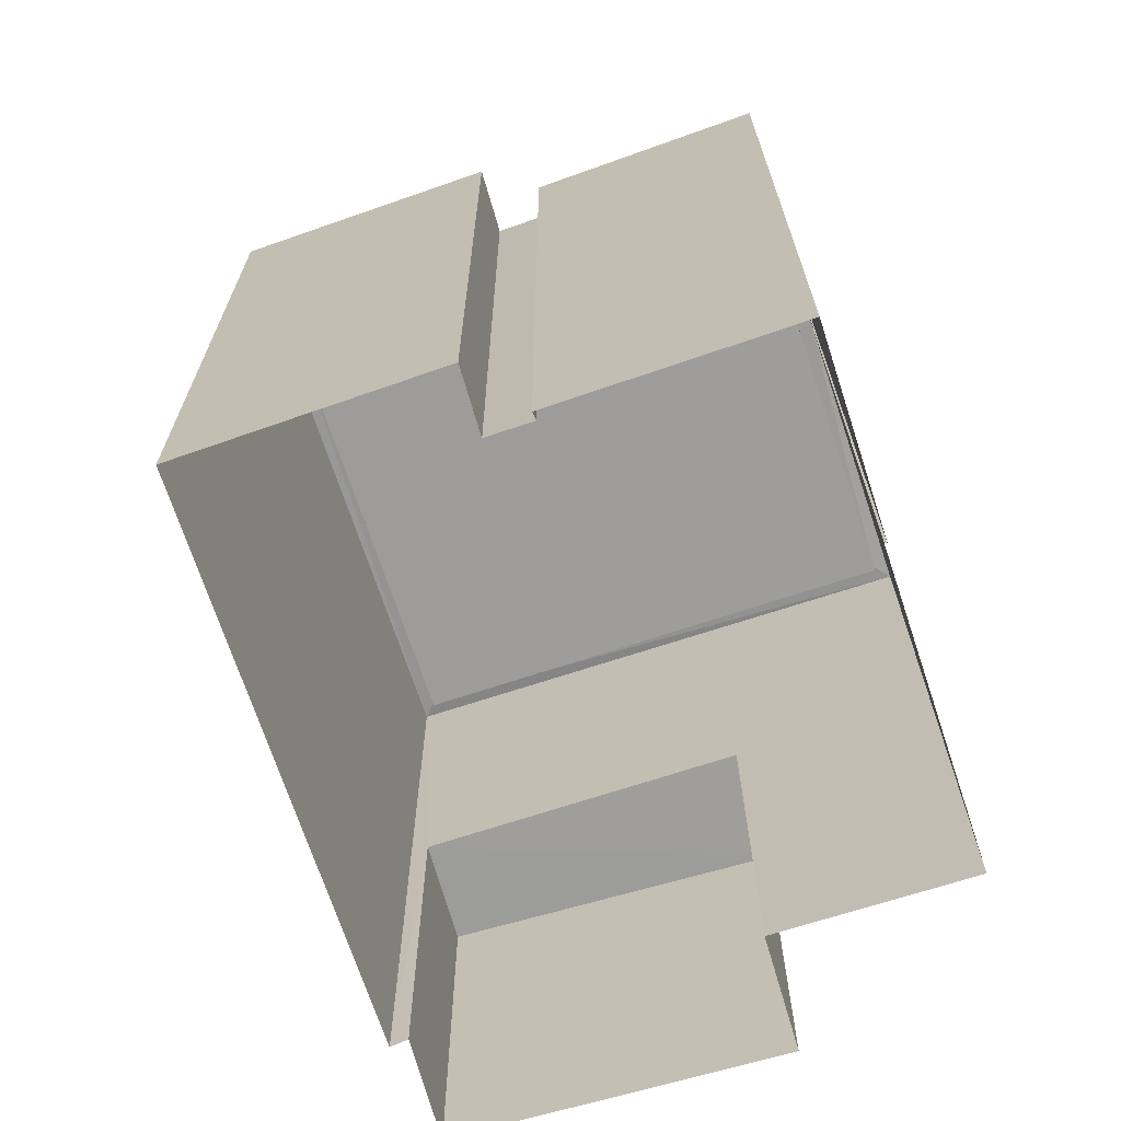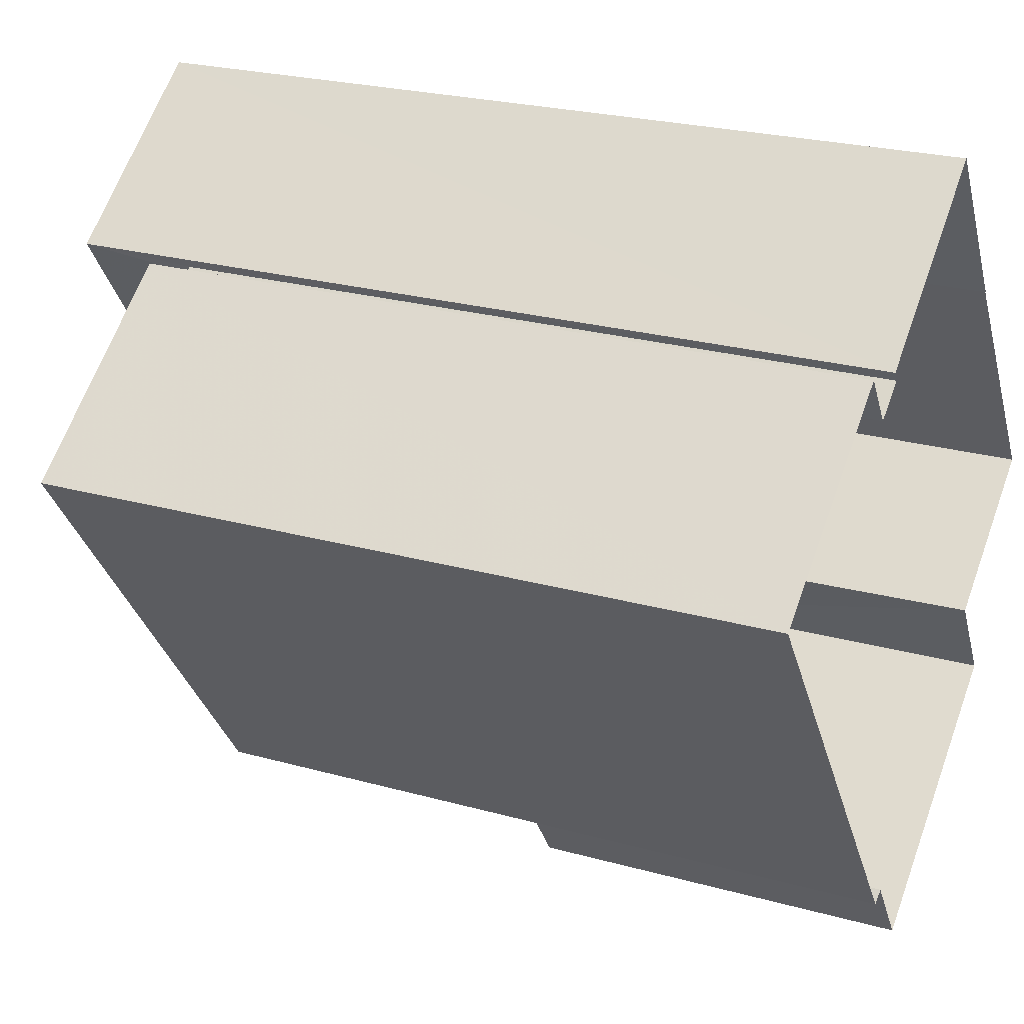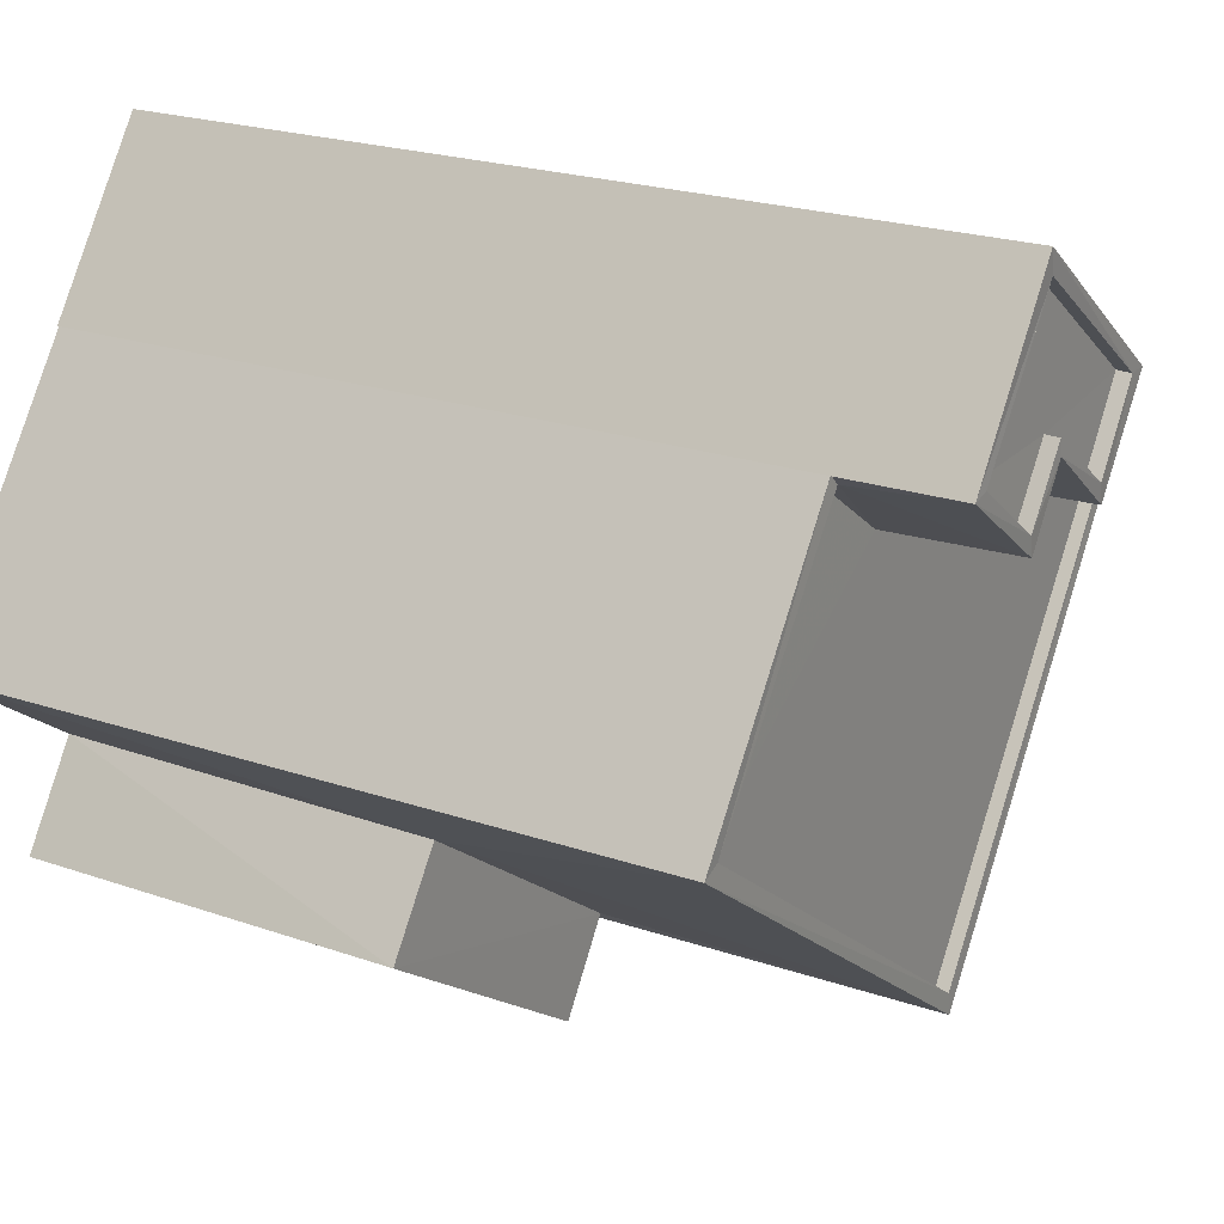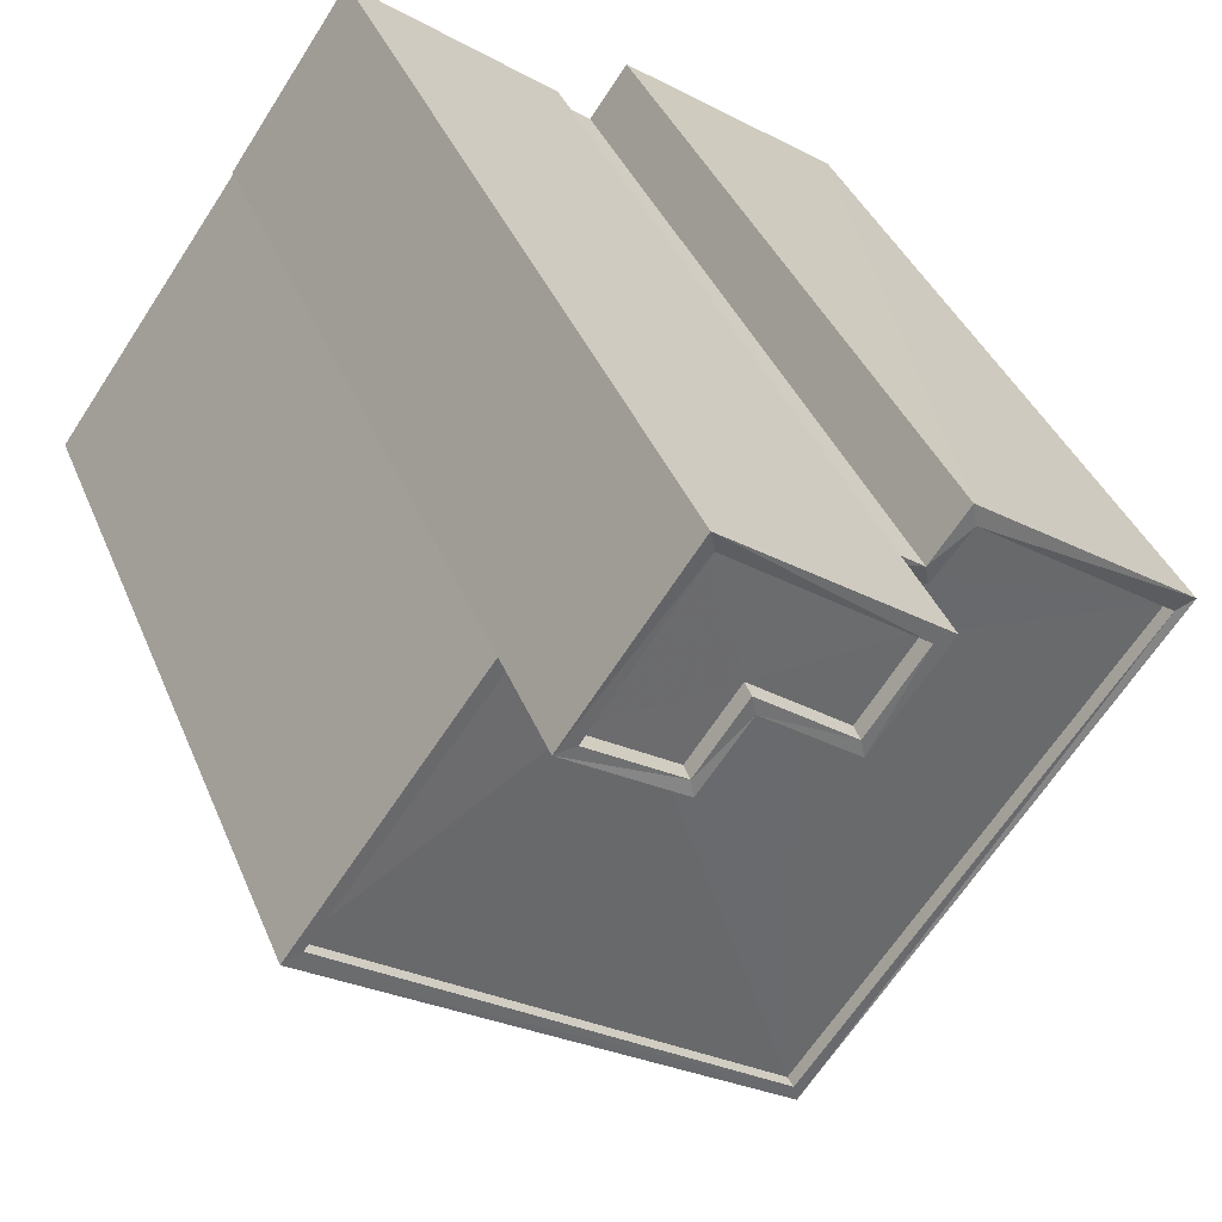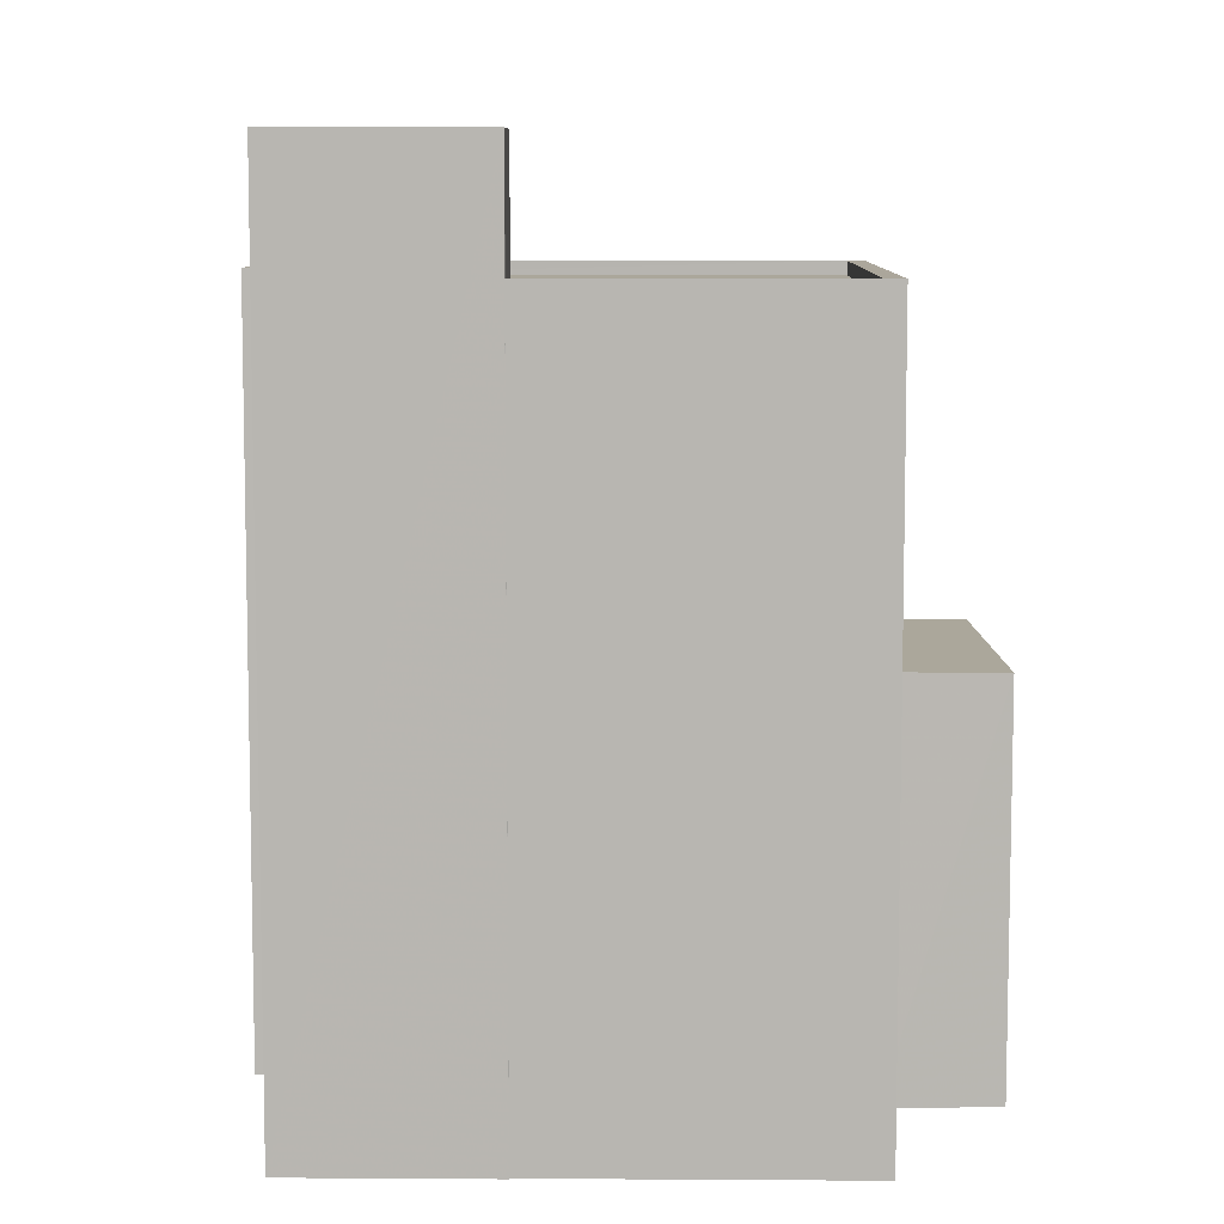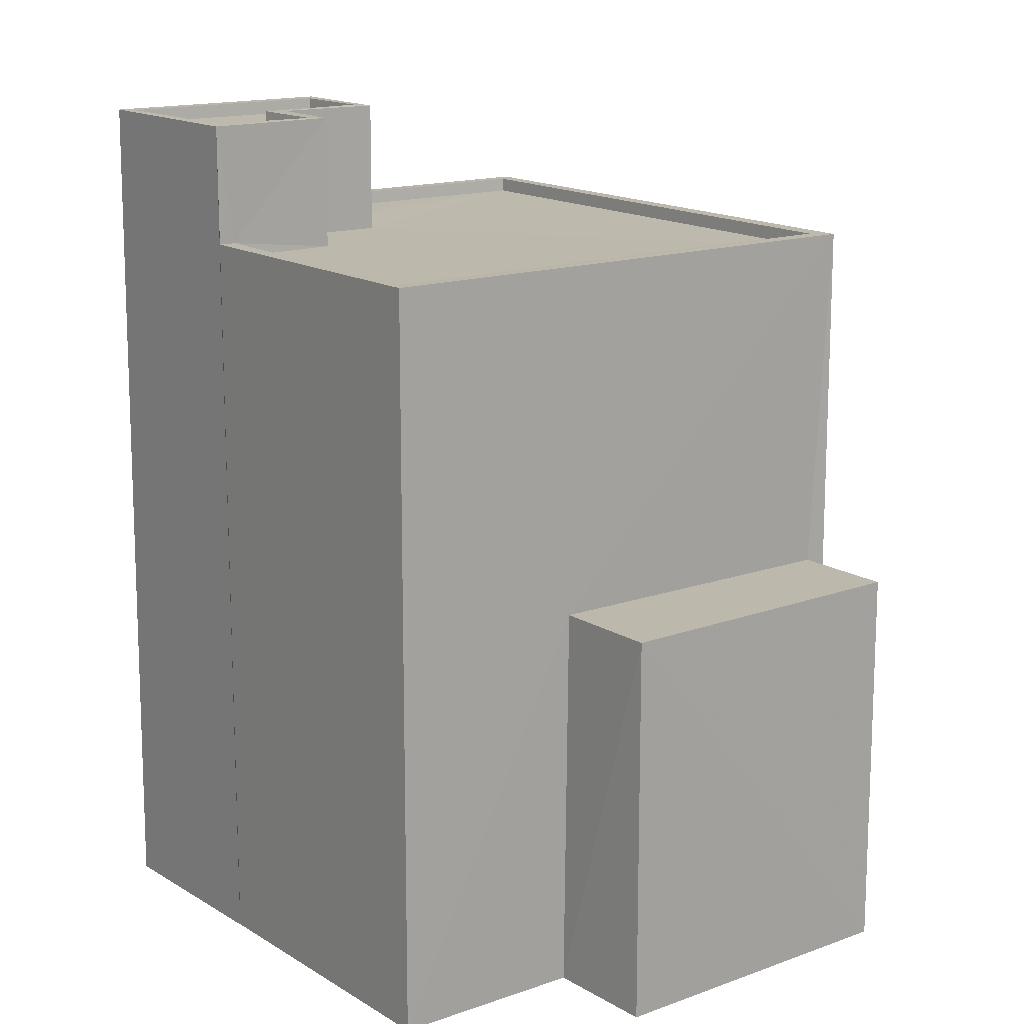
<metadata>
{"format":"obj","ext":"obj","renderer":"f3d","projection":"perspective","resolution":1024,"background":"white","views":[{"elev":-70.1,"azim":162.5,"up":"+Z"},{"elev":24.5,"azim":114.5,"up":"+Y"},{"elev":21.9,"azim":-59.0,"up":"+Y"},{"elev":38.1,"azim":-20.5,"up":"+Y"},{"elev":8.2,"azim":-124.3,"up":"+Z"},{"elev":15.0,"azim":-72.6,"up":"+Z"}]}
</metadata>
<code>
v 1.196e+05 7.86e+05 25.17
v 1.196e+05 7.86e+05 25.17
v 1.196e+05 7.86e+05 25.17
v 1.196e+05 7.86e+05 25.17
v 1.196e+05 7.86e+05 25.17
v 1.196e+05 7.86e+05 25.17
v 1.196e+05 7.86e+05 25.17
v 1.196e+05 7.86e+05 25.17
v 1.196e+05 7.86e+05 25.17
v 1.196e+05 7.86e+05 25.17
v 1.196e+05 7.86e+05 25.17
v 1.196e+05 7.86e+05 25.17
v 1.196e+05 7.86e+05 25.17
v 1.196e+05 7.86e+05 25.17
v 1.196e+05 7.86e+05 30.78
v 1.196e+05 7.86e+05 30.79
v 1.196e+05 7.86e+05 30.78
v 1.196e+05 7.86e+05 30.78
v 1.196e+05 7.86e+05 35.57
v 1.196e+05 7.86e+05 35.57
v 1.196e+05 7.86e+05 35.57
v 1.196e+05 7.86e+05 35.57
v 1.196e+05 7.86e+05 35.57
v 1.196e+05 7.86e+05 35.57
v 1.196e+05 7.86e+05 35.58
v 1.196e+05 7.86e+05 35.58
v 1.196e+05 7.86e+05 35.57
v 1.196e+05 7.86e+05 35.57
v 1.196e+05 7.86e+05 35.78
v 1.196e+05 7.86e+05 35.78
v 1.196e+05 7.86e+05 35.78
v 1.196e+05 7.86e+05 35.77
v 1.196e+05 7.86e+05 35.77
v 1.196e+05 7.86e+05 35.77
v 1.196e+05 7.86e+05 35.77
v 1.196e+05 7.86e+05 35.77
v 1.196e+05 7.86e+05 35.77
v 1.196e+05 7.86e+05 35.77
v 1.196e+05 7.86e+05 35.77
v 1.196e+05 7.86e+05 35.78
v 1.196e+05 7.86e+05 35.77
v 1.196e+05 7.86e+05 35.77
v 1.196e+05 7.86e+05 37.27
v 1.196e+05 7.86e+05 37.27
v 1.196e+05 7.86e+05 37.28
v 1.196e+05 7.86e+05 37.27
v 1.196e+05 7.86e+05 37.27
v 1.196e+05 7.86e+05 37.27
v 1.196e+05 7.86e+05 37.47
v 1.196e+05 7.86e+05 37.47
v 1.196e+05 7.86e+05 37.48
v 1.196e+05 7.86e+05 37.48
v 1.196e+05 7.86e+05 37.47
v 1.196e+05 7.86e+05 37.47
v 1.196e+05 7.86e+05 37.47
v 1.196e+05 7.86e+05 37.47
v 1.196e+05 7.86e+05 37.47
v 1.196e+05 7.86e+05 37.47
v 1.196e+05 7.86e+05 37.47
v 1.196e+05 7.86e+05 37.47
f 1 2 3
f 2 4 5
f 6 7 8
f 6 9 10
f 11 5 12
f 13 8 3
f 9 13 14
f 13 5 11
f 3 2 5
f 9 6 8
f 13 3 5
f 13 9 8
f 15 16 17
f 15 18 16
f 19 20 21
f 22 19 23
f 22 24 25
f 25 24 26
f 23 21 27
f 24 23 28
f 19 21 23
f 22 23 24
f 29 30 31
f 32 33 34
f 30 35 36
f 34 37 32
f 38 37 39
f 40 29 31
f 35 33 41
f 37 38 42
f 41 36 35
f 30 36 31
f 33 32 41
f 37 42 32
f 43 44 45
f 45 46 43
f 47 44 43
f 48 47 43
f 49 50 51
f 52 49 51
f 51 53 54
f 49 55 50
f 50 55 56
f 52 51 54
f 57 56 55
f 53 58 54
f 58 57 59
f 58 60 54
f 55 59 57
f 59 60 58
f 5 17 12
f 5 15 17
f 16 11 12
f 17 16 12
f 13 11 16
f 18 13 16
f 5 4 15
f 4 35 15
f 13 18 14
f 18 35 30
f 15 35 18
f 14 18 30
f 39 37 3
f 8 39 3
f 37 1 3
f 37 34 1
f 34 2 1
f 34 33 2
f 2 35 4
f 2 33 35
f 9 14 30
f 29 9 30
f 26 31 25
f 26 40 31
f 38 21 42
f 38 27 21
f 42 21 20
f 32 42 20
f 32 20 19
f 41 32 19
f 36 19 22
f 36 41 19
f 31 22 25
f 31 36 22
f 52 45 44
f 49 52 44
f 49 44 47
f 55 49 47
f 59 47 48
f 59 55 47
f 60 48 43
f 60 59 48
f 54 43 46
f 54 60 43
f 52 46 45
f 52 54 46
f 50 7 6
f 50 56 7
f 38 57 23
f 57 38 56
f 56 39 7
f 23 27 38
f 7 39 8
f 38 39 56
f 51 50 6
f 10 51 6
f 26 24 40
f 9 29 10
f 24 53 40
f 10 29 51
f 40 53 51
f 29 40 51
f 58 23 57
f 58 28 23
f 53 28 58
f 53 24 28

</code>
